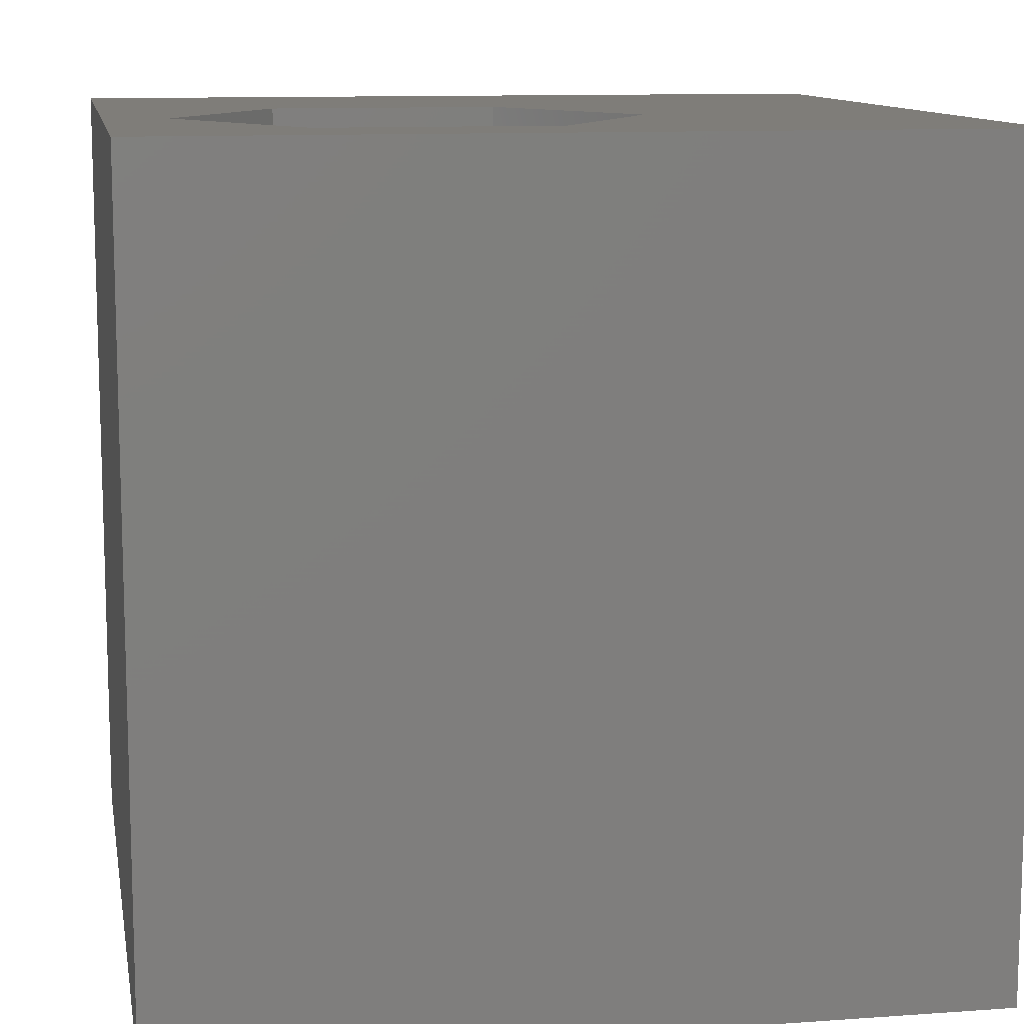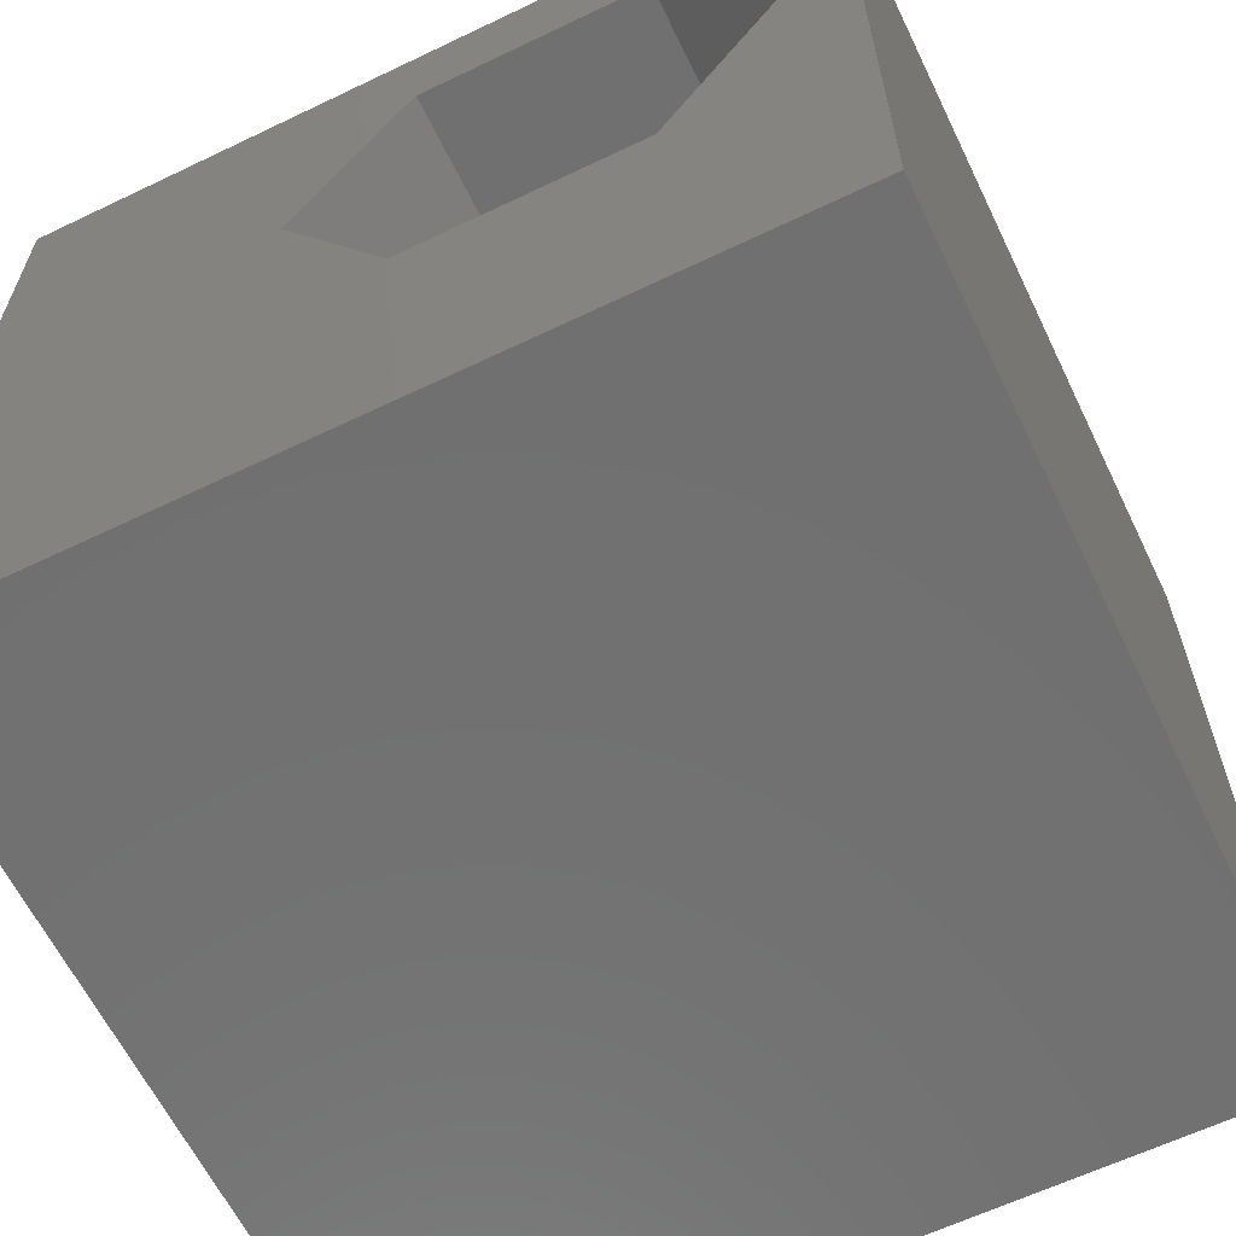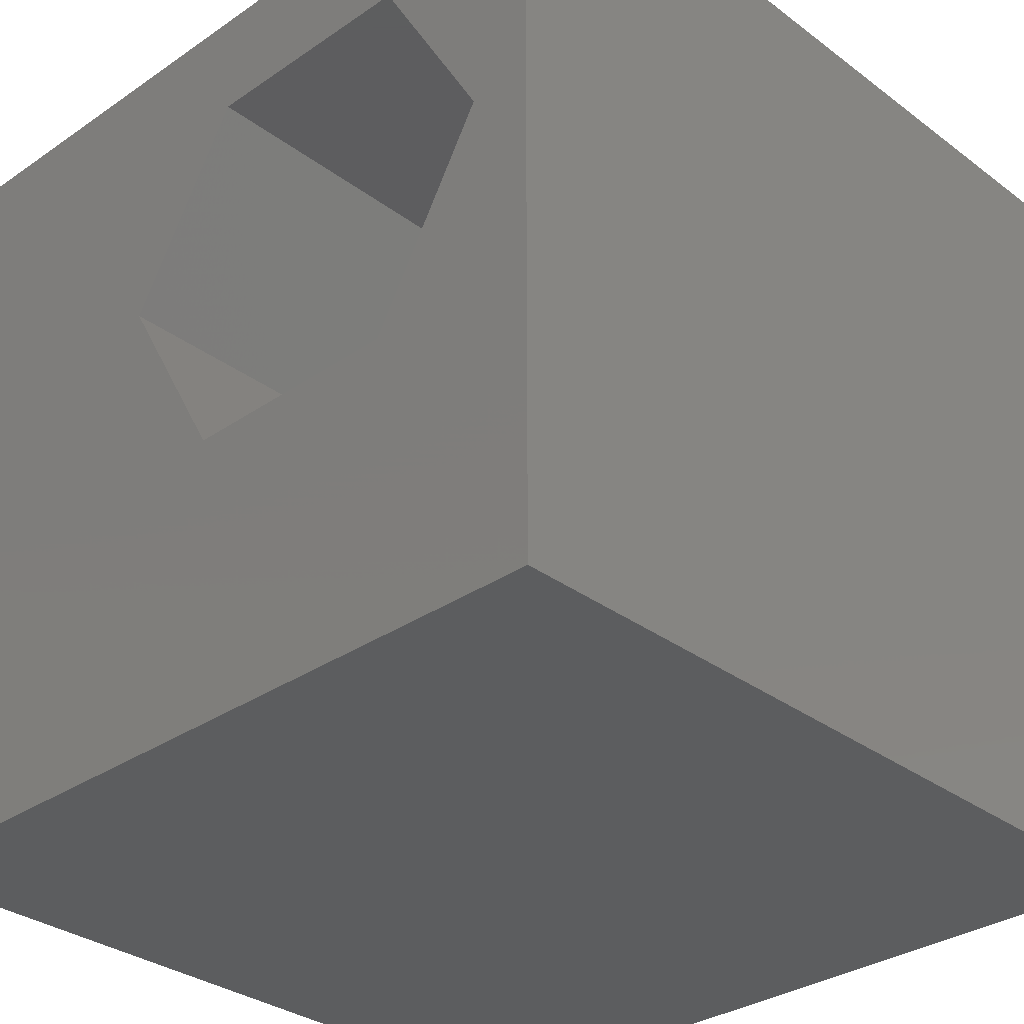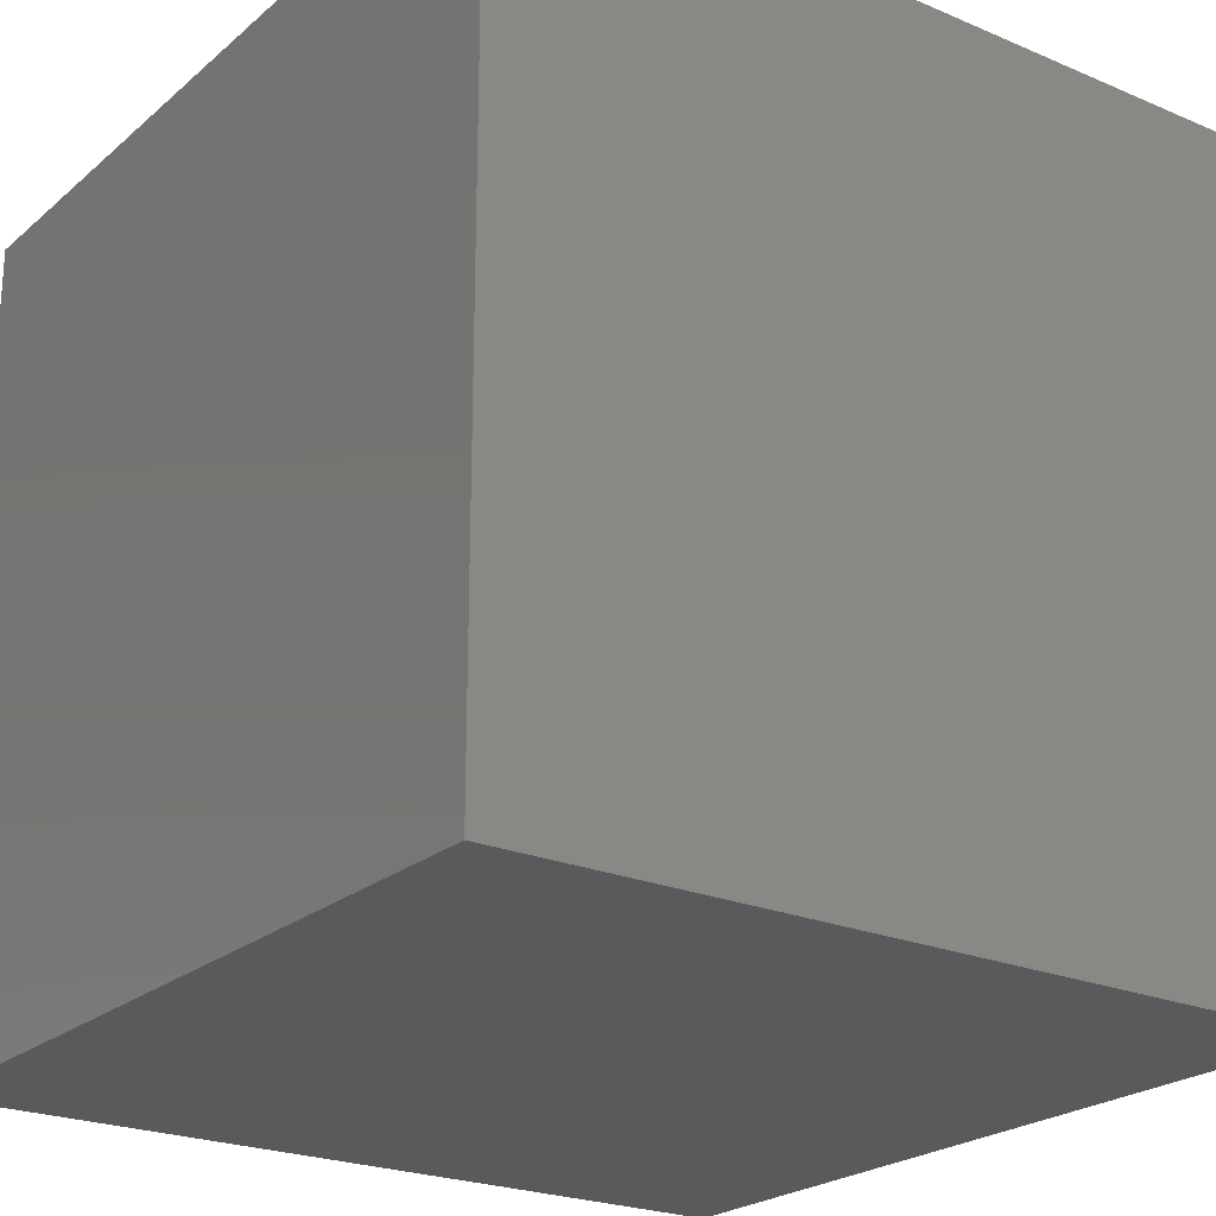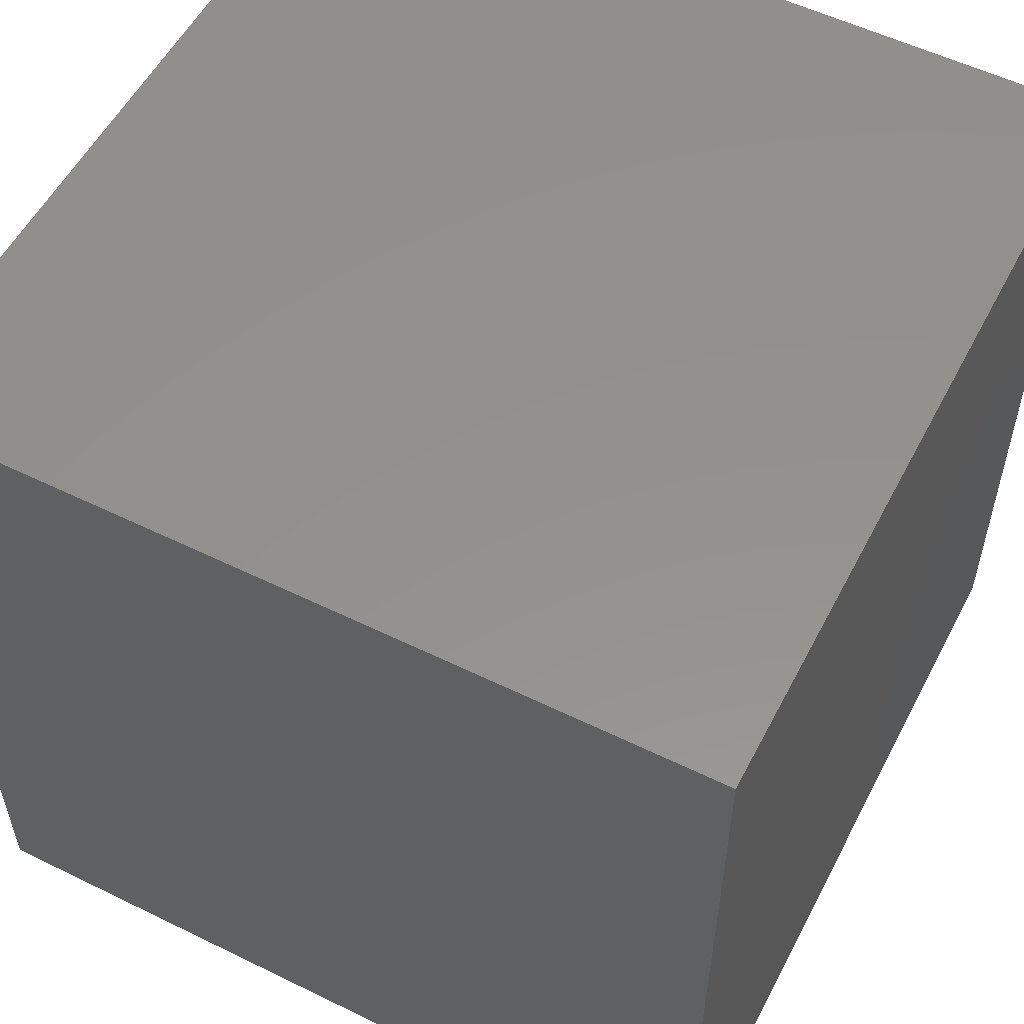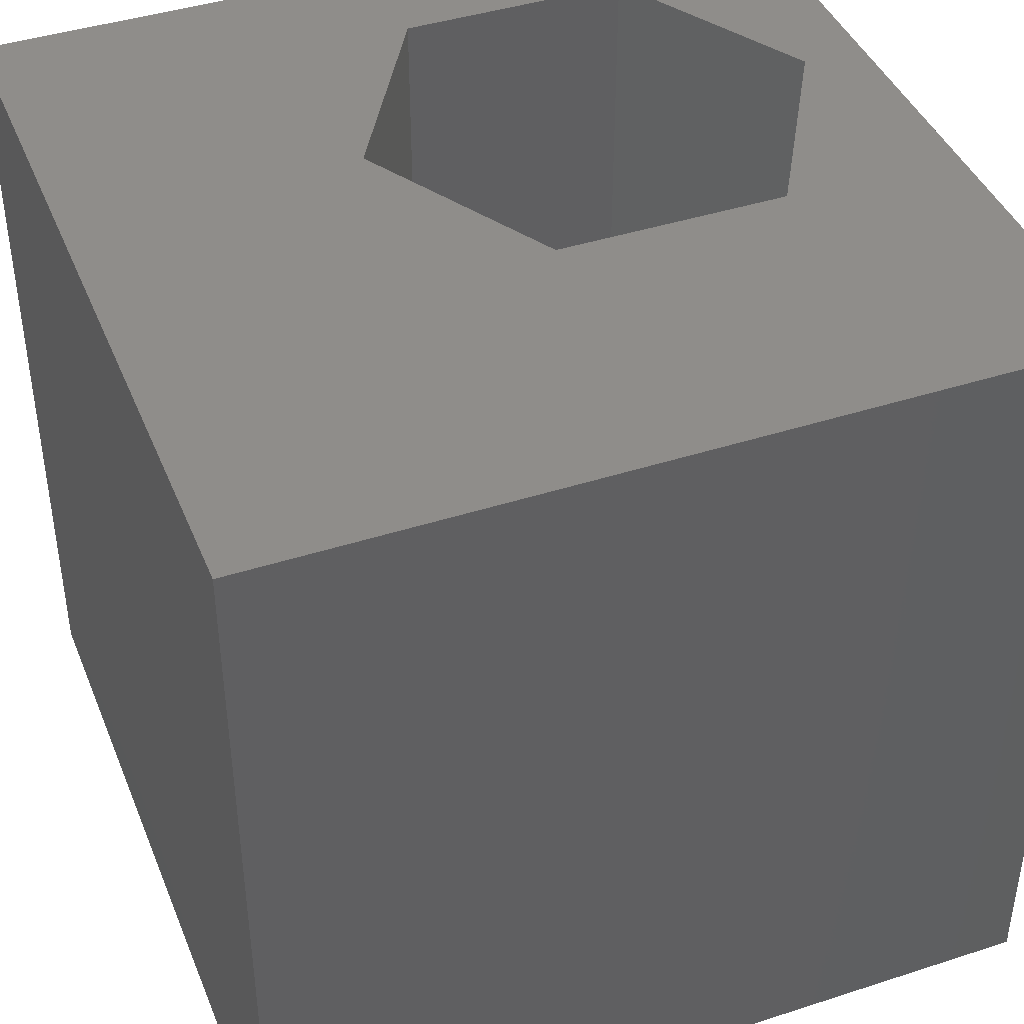
<metadata>
{"format":"stl","ext":"stl","renderer":"f3d","projection":"perspective","resolution":1024,"background":"white","views":[{"elev":11.1,"azim":170.0,"up":"+Z"},{"elev":-62.6,"azim":25.9,"up":"+Y"},{"elev":-32.0,"azim":43.8,"up":"+Y"},{"elev":-23.2,"azim":-125.7,"up":"+Y"},{"elev":55.1,"azim":-152.7,"up":"+Y"},{"elev":42.2,"azim":-21.2,"up":"+Z"}]}
</metadata>
<code>
# stl→obj: 20 verts, 36 faces
v 0 10 10
v 0 10 0
v 0 0 10
v 0 0 0
v 10 10 10
v 9.226 6.12 10
v 10 0 10
v 7.82 3.685 10
v 5.008 3.685 10
v 3.601 6.12 10
v 5.008 8.556 10
v 7.82 8.556 10
v 10 10 0
v 10 0 0
v 3.601 6.12 3.545
v 5.008 8.556 3.545
v 7.82 8.556 3.545
v 9.226 6.12 3.545
v 7.82 3.685 3.545
v 5.008 3.685 3.545
f 1 2 3
f 3 2 4
f 5 6 7
f 7 6 8
f 7 8 3
f 8 9 3
f 3 9 10
f 3 10 1
f 1 10 11
f 1 11 5
f 5 11 12
f 5 12 6
f 13 5 14
f 14 5 7
f 2 13 4
f 4 13 14
f 5 13 1
f 1 13 2
f 14 7 4
f 4 7 3
f 15 16 10
f 10 16 11
f 16 17 11
f 11 17 12
f 17 18 12
f 12 18 6
f 18 19 6
f 6 19 8
f 19 20 8
f 8 20 9
f 20 15 9
f 9 15 10
f 20 19 15
f 15 19 18
f 15 18 16
f 16 18 17

</code>
